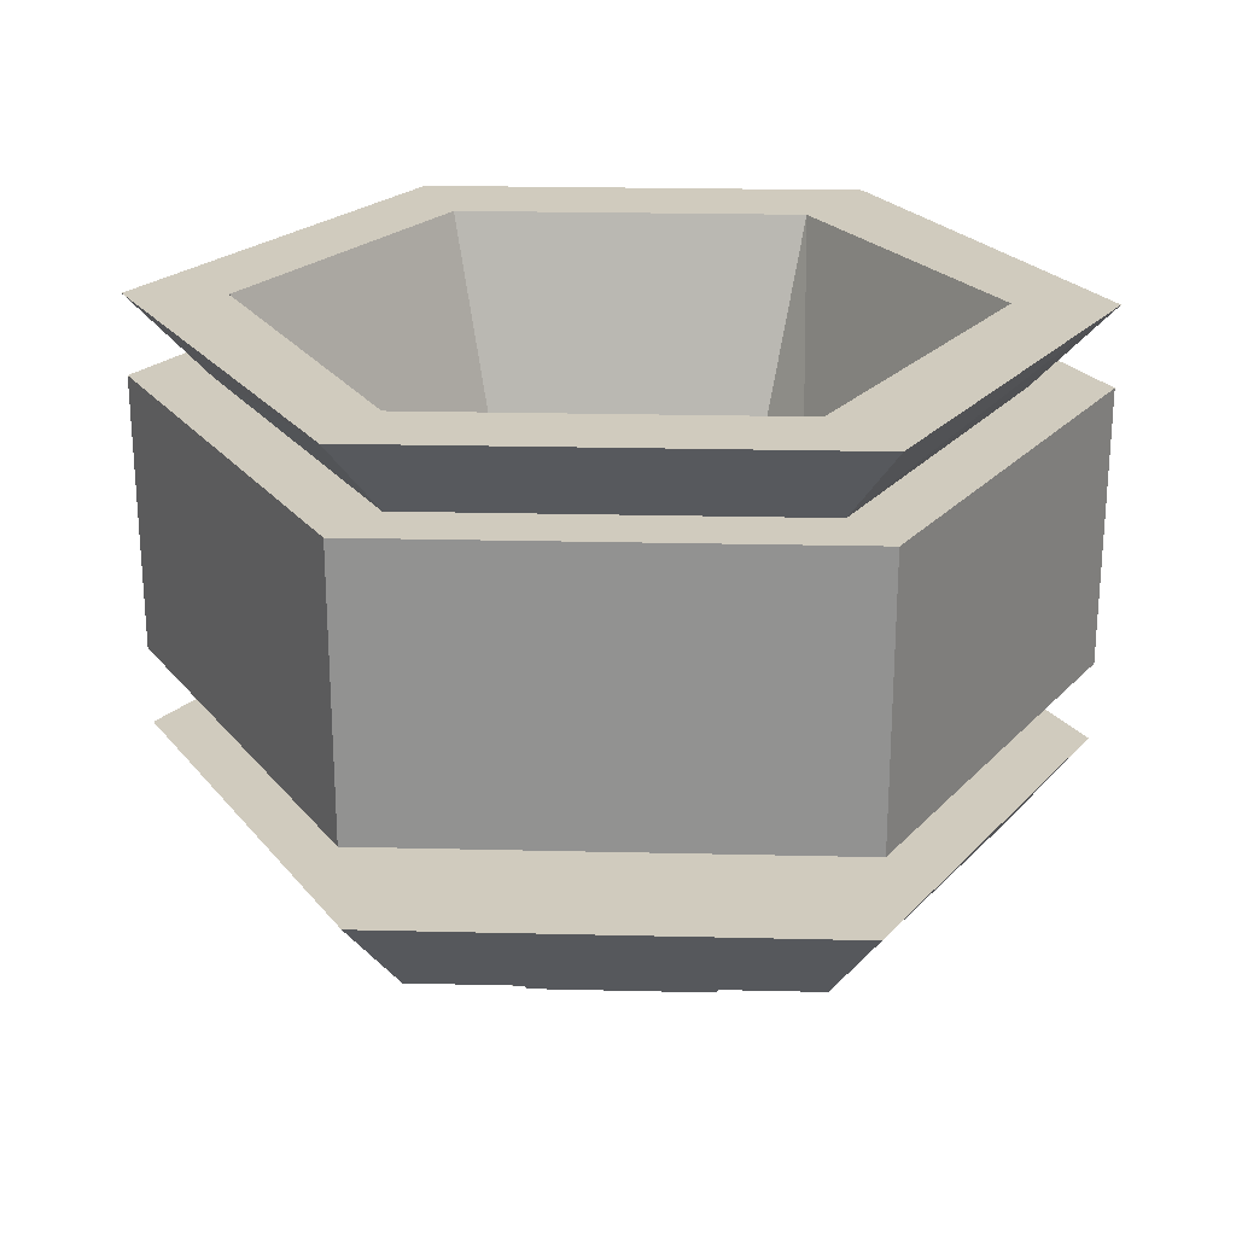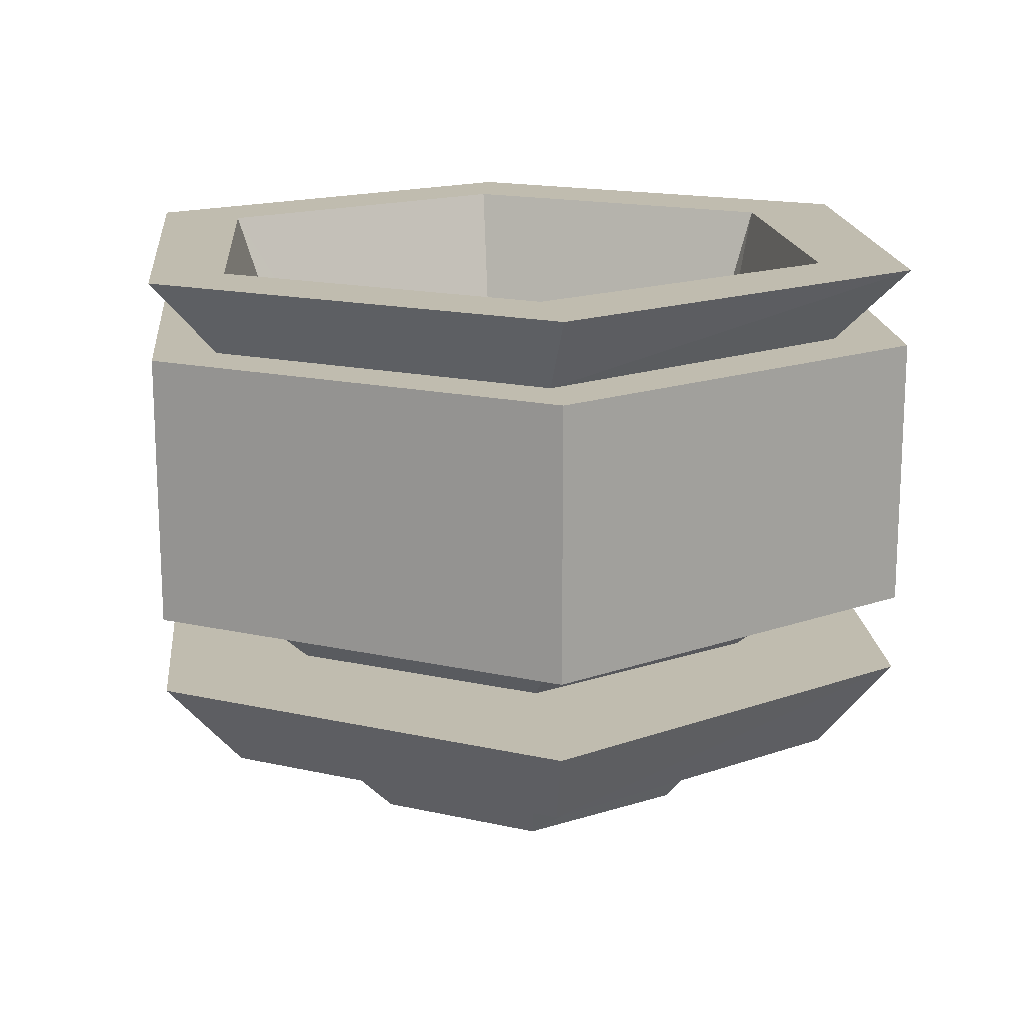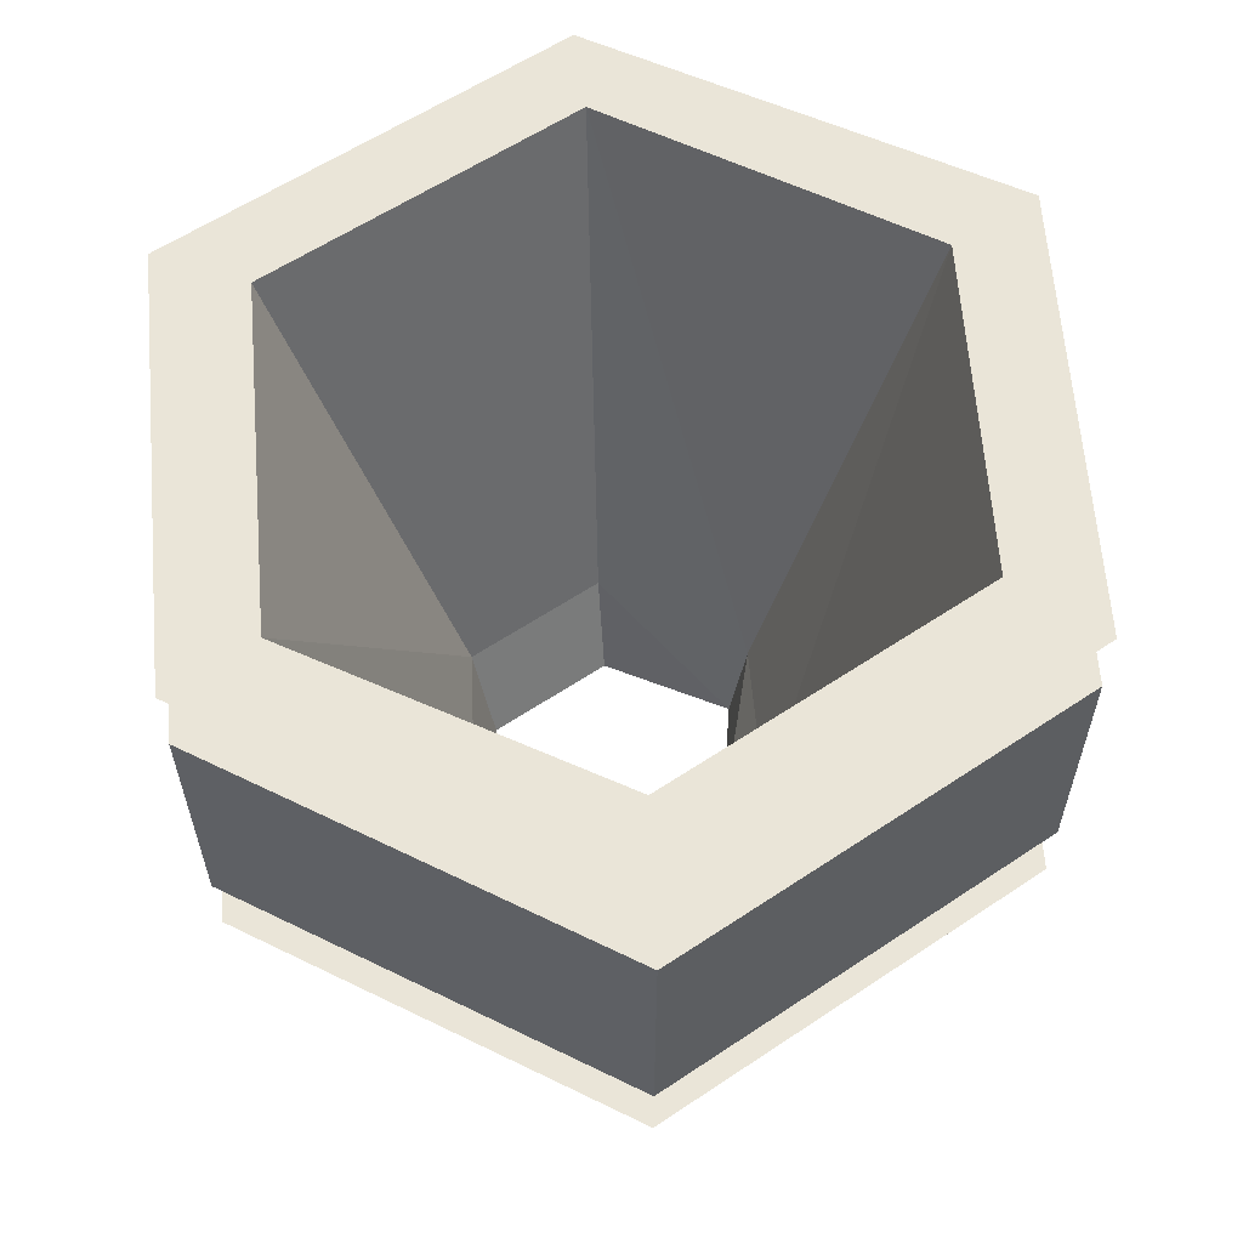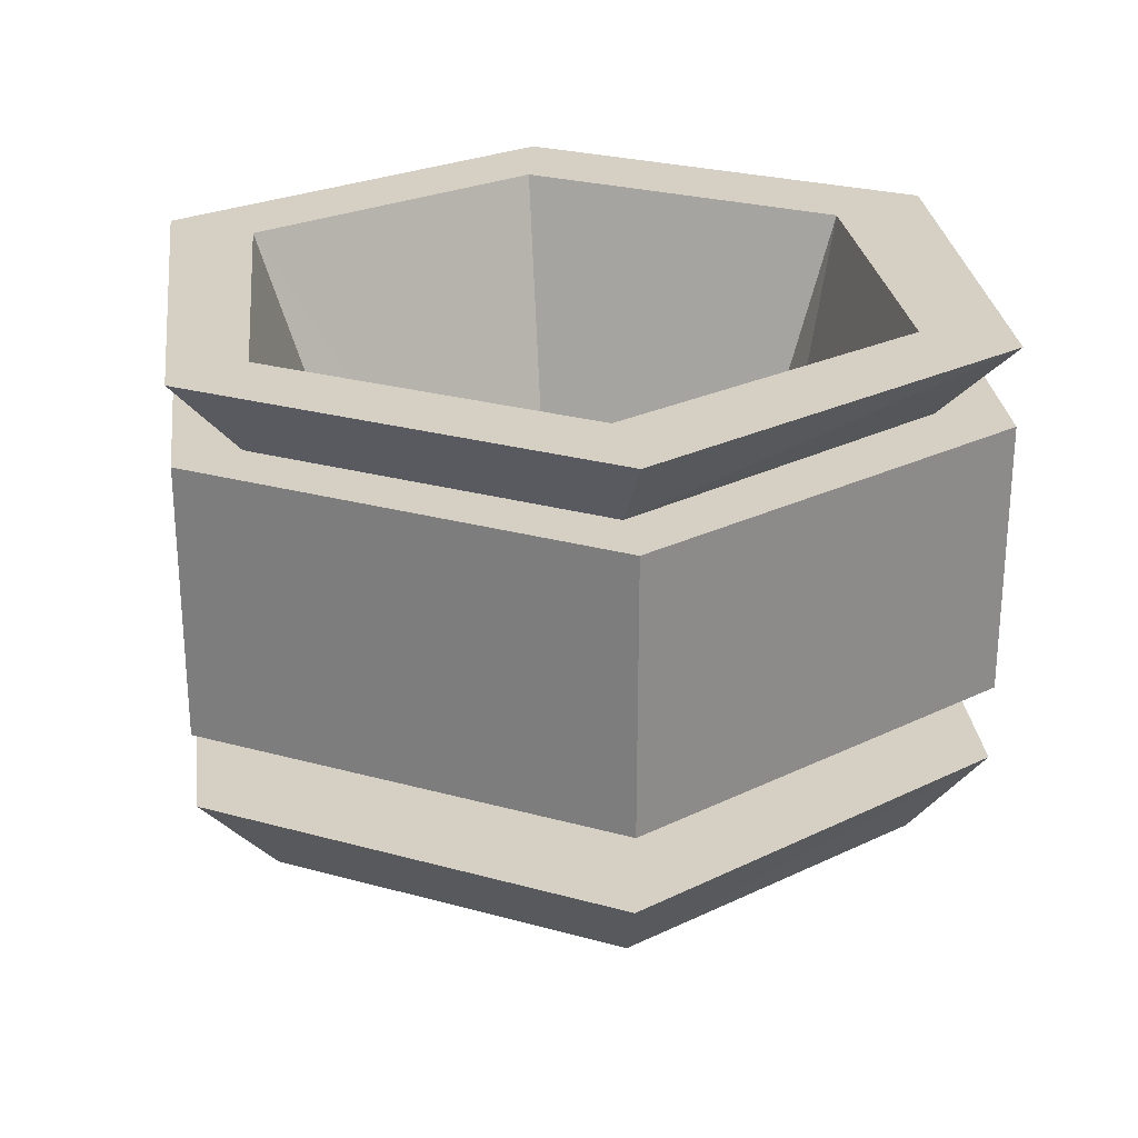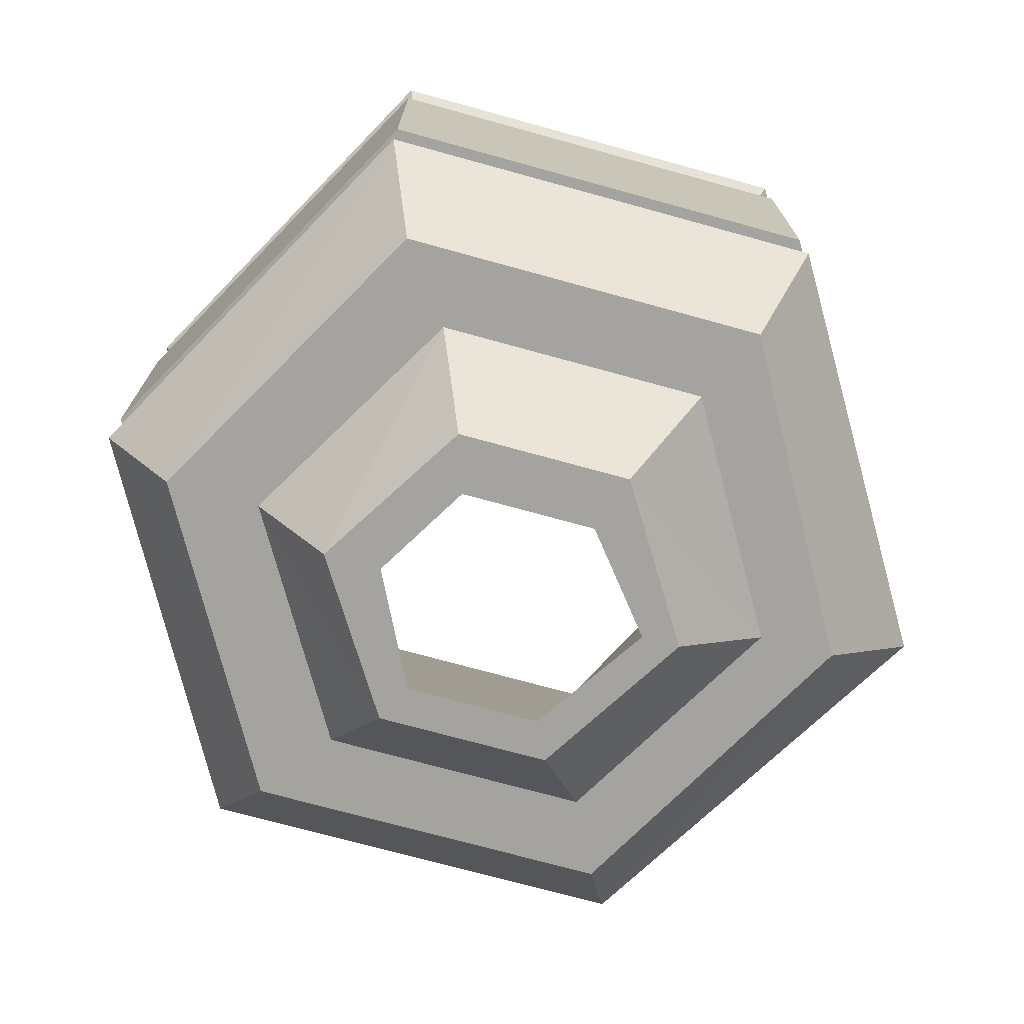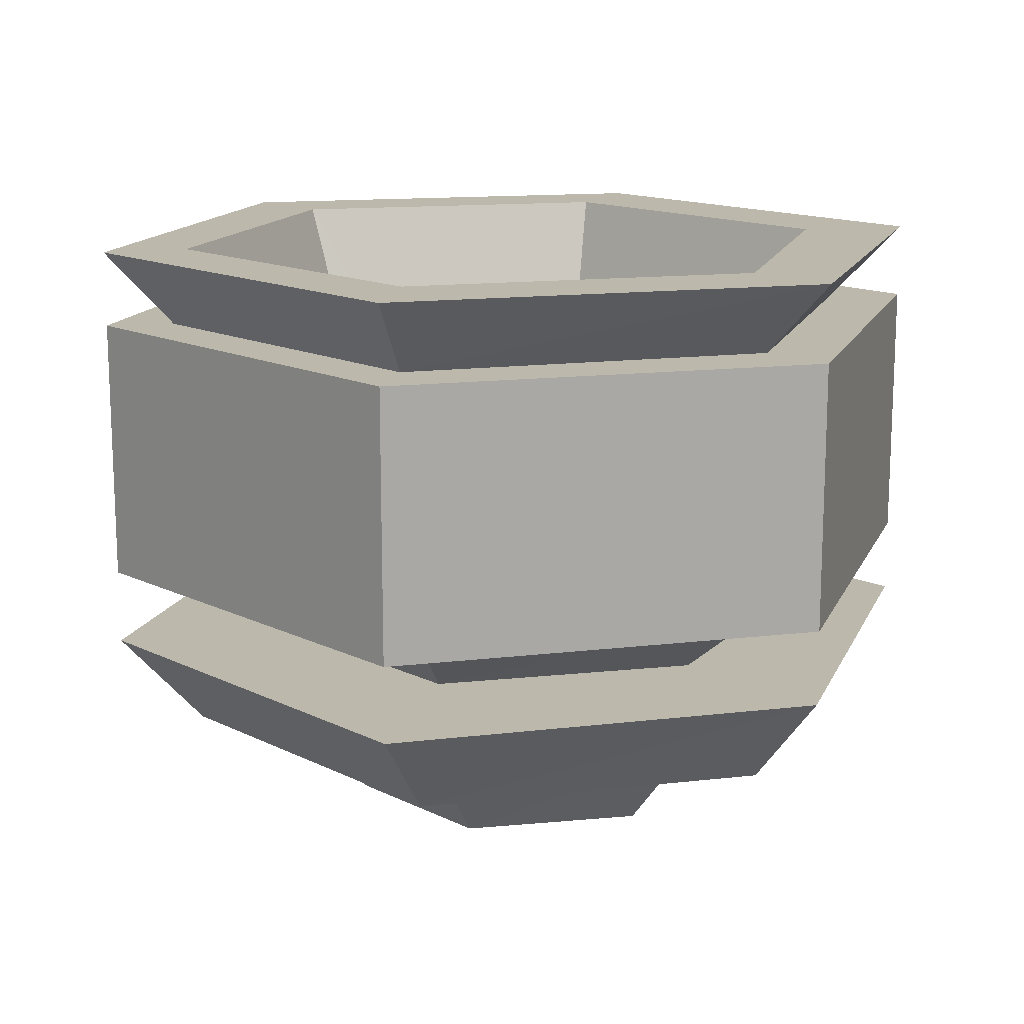
<metadata>
{"format":"obj","ext":"obj","renderer":"f3d","projection":"perspective","resolution":1024,"background":"white","views":[{"elev":23.5,"azim":-177.7,"up":"+Z"},{"elev":16.3,"azim":-155.0,"up":"+Z"},{"elev":59.5,"azim":-34.5,"up":"+Z"},{"elev":26.2,"azim":-156.4,"up":"+Z"},{"elev":-72.9,"azim":-15.4,"up":"+Z"},{"elev":14.6,"azim":-133.4,"up":"+Z"}]}
</metadata>
<code>
v 4.8 2.4 3.2
v 4.8 2.4 3.2
v 4.8 2.4 3.2
v 4.8 2.4 3.2
v 4.8 2.4 2.8
v 4.8 2.4 2.8
v 4.8 2.4 2.8
v 4.8 2.4 1.4
v 4.8 2.4 1.4
v 4.8 2.4 1.4
v 4.8 2.4 1
v 4.8 2.4 1
v 4.8 2.4 1
v 4.8 2.4 1
v 4.4 2.4 2.8
v 4.4 2.4 2.8
v 4.4 2.4 2.8
v 4.4 2.4 2.8
v 4.3 2.4 3.2
v 4.3 2.4 3.2
v 4.3 2.4 3.2
v 4.3 2.4 3.2
v 4.3 2.4 1.4
v 4.3 2.4 1.4
v 4.3 2.4 1.4
v 4.3 2.4 1.4
v 4.3 2.4 0.5
v 4.3 2.4 0.5
v 4.3 2.4 0.5
v 4.3 2.4 0.5
v 3.9 2.4 1
v 3.9 2.4 1
v 3.9 2.4 1
v 3.9 2.4 1
v 3.9 2.4 0.5
v 3.9 2.4 0.5
v 3.9 2.4 0.5
v 3.9 2.4 0.5
v 3.6 4.4 3.2
v 3.6 4.4 3.2
v 3.6 4.4 3.2
v 3.6 4.4 3.2
v 3.6 4.4 2.8
v 3.6 4.4 2.8
v 3.6 4.4 2.8
v 3.6 4.4 1.4
v 3.6 4.4 1.4
v 3.6 4.4 1.4
v 3.6 4.4 1
v 3.6 4.4 1
v 3.6 4.4 1
v 3.6 4.4 1
v 3.6 0.4 3.2
v 3.6 0.4 3.2
v 3.6 0.4 3.2
v 3.6 0.4 2.8
v 3.6 0.4 2.8
v 3.6 0.4 2.8
v 3.6 0.4 1.4
v 3.6 0.4 1.4
v 3.6 0.4 1.4
v 3.6 0.4 1
v 3.6 0.4 1
v 3.6 0.4 1
v 3.4 4.1 2.8
v 3.4 4.1 2.8
v 3.4 4.1 2.8
v 3.4 4 3.2
v 3.4 4 3.2
v 3.4 4 3.2
v 3.4 4 3.2
v 3.4 4 1.4
v 3.4 4 1.4
v 3.4 4 1.4
v 3.4 4 1.4
v 3.4 4 0.5
v 3.4 4 0.5
v 3.4 4 0.5
v 3.4 2.4 0
v 3.4 2.4 0
v 3.4 2.4 0
v 3.4 2.4 0
v 3.4 0.9 3.2
v 3.4 0.9 3.2
v 3.4 0.9 3.2
v 3.4 0.8 2.8
v 3.4 0.8 2.8
v 3.4 0.8 2.8
v 3.4 0.8 2.8
v 3.4 0.8 1.4
v 3.4 0.8 1.4
v 3.4 0.8 1.4
v 3.4 0.8 0.5
v 3.4 0.8 0.5
v 3.4 0.8 0.5
v 3.4 0.8 0.5
v 3.3 2.4 0.5
v 3.3 2.4 0.5
v 3.3 2.4 0.5
v 3.3 2.4 0.5
v 3.3 2.4 0.5
v 3.3 2.4 0.5
v 3.3 2.4 0.5
v 3.3 2.4 0.5
v 3.2 3.6 1
v 3.2 3.6 1
v 3.2 3.6 1
v 3.2 3.6 0.5
v 3.2 3.6 0.5
v 3.2 3.6 0.5
v 3.2 3.6 0.5
v 3.2 2.4 0
v 3.2 2.4 0
v 3.2 2.4 0
v 3.2 2.4 0
v 3.2 1.2 1
v 3.2 1.2 1
v 3.2 1.2 1
v 3.2 1.2 1
v 3.2 1.2 0.5
v 3.2 1.2 0.5
v 3.2 1.2 0.5
v 2.9 3.2 0.5
v 2.9 3.2 0.5
v 2.9 3.2 0.5
v 2.9 3.2 0.5
v 2.9 3.2 0.5
v 2.9 3.2 0.5
v 2.9 3.2 0.5
v 2.9 3.2 0
v 2.9 3.2 0
v 2.9 3.2 0
v 2.9 1.7 0.5
v 2.9 1.7 0.5
v 2.9 1.7 0.5
v 2.9 1.7 0.5
v 2.9 1.7 0.5
v 2.9 1.7 0.5
v 2.9 1.7 0.5
v 2.9 1.6 0
v 2.9 1.6 0
v 2.9 1.6 0
v 2.9 1.6 0
v 2.8 3 0
v 2.8 3 0
v 2.8 3 0
v 2.8 1.9 0
v 2.8 1.9 0
v 2.8 1.9 0
v 2.8 1.9 0
v 2.1 3.2 0.5
v 2.1 3.2 0.5
v 2.1 3.2 0.5
v 2.1 3.2 0.5
v 2.1 3.2 0.5
v 2.1 3.2 0.5
v 2.1 3.2 0.5
v 2.1 3 0
v 2.1 3 0
v 2.1 3 0
v 2.1 3 0
v 2.1 1.9 0
v 2.1 1.9 0
v 2.1 1.9 0
v 2.1 1.7 0.5
v 2.1 1.7 0.5
v 2.1 1.7 0.5
v 2.1 1.7 0.5
v 2.1 1.7 0.5
v 2.1 1.7 0.5
v 2.1 1.7 0.5
v 2 3.2 0
v 2 3.2 0
v 2 3.2 0
v 2 3.2 0
v 2 1.6 0
v 2 1.6 0
v 2 1.6 0
v 1.8 3.6 1
v 1.8 3.6 1
v 1.8 3.6 1
v 1.8 3.6 1
v 1.8 3.6 0.5
v 1.8 3.6 0.5
v 1.8 3.6 0.5
v 1.8 2.4 0
v 1.8 2.4 0
v 1.8 2.4 0
v 1.8 2.4 0
v 1.8 1.2 1
v 1.8 1.2 1
v 1.8 1.2 1
v 1.8 1.2 0.5
v 1.8 1.2 0.5
v 1.8 1.2 0.5
v 1.8 1.2 0.5
v 1.6 4 3.2
v 1.6 4 3.2
v 1.6 4 3.2
v 1.6 2.4 0.5
v 1.6 2.4 0.5
v 1.6 2.4 0.5
v 1.6 2.4 0.5
v 1.6 2.4 0.5
v 1.6 2.4 0.5
v 1.6 2.4 0.5
v 1.6 2.4 0.5
v 1.6 0.9 3.2
v 1.6 0.9 3.2
v 1.6 0.9 3.2
v 1.6 0.9 3.2
v 1.5 4.1 2.8
v 1.5 4.1 2.8
v 1.5 4.1 2.8
v 1.5 4.1 2.8
v 1.5 4 1.4
v 1.5 4 1.4
v 1.5 4 1.4
v 1.5 4 0.5
v 1.5 4 0.5
v 1.5 4 0.5
v 1.5 4 0.5
v 1.5 2.4 0
v 1.5 2.4 0
v 1.5 2.4 0
v 1.5 2.4 0
v 1.5 0.8 2.8
v 1.5 0.8 2.8
v 1.5 0.8 2.8
v 1.5 0.8 1.4
v 1.5 0.8 1.4
v 1.5 0.8 1.4
v 1.5 0.8 1.4
v 1.5 0.8 0.5
v 1.5 0.8 0.5
v 1.5 0.8 0.5
v 1.3 4.4 3.2
v 1.3 4.4 3.2
v 1.3 4.4 3.2
v 1.3 4.4 2.8
v 1.3 4.4 2.8
v 1.3 4.4 2.8
v 1.3 4.4 1.4
v 1.3 4.4 1.4
v 1.3 4.4 1.4
v 1.3 4.4 1
v 1.3 4.4 1
v 1.3 4.4 1
v 1.3 0.4 3.2
v 1.3 0.4 3.2
v 1.3 0.4 3.2
v 1.3 0.4 3.2
v 1.3 0.4 2.8
v 1.3 0.4 2.8
v 1.3 0.4 2.8
v 1.3 0.4 1.4
v 1.3 0.4 1.4
v 1.3 0.4 1.4
v 1.3 0.4 1
v 1.3 0.4 1
v 1.3 0.4 1
v 1.3 0.4 1
v 1.1 2.4 1
v 1.1 2.4 1
v 1.1 2.4 1
v 1.1 2.4 1
v 1.1 2.4 0.5
v 1.1 2.4 0.5
v 1.1 2.4 0.5
v 1.1 2.4 0.5
v 0.7 2.4 3.2
v 0.7 2.4 3.2
v 0.7 2.4 3.2
v 0.7 2.4 3.2
v 0.6 2.4 2.8
v 0.6 2.4 2.8
v 0.6 2.4 2.8
v 0.6 2.4 2.8
v 0.6 2.4 1.4
v 0.6 2.4 1.4
v 0.6 2.4 1.4
v 0.6 2.4 1.4
v 0.6 2.4 0.5
v 0.6 2.4 0.5
v 0.6 2.4 0.5
v 0.6 2.4 0.5
v 0.2 2.4 3.2
v 0.2 2.4 3.2
v 0.2 2.4 3.2
v 0.2 2.4 3.2
v 0.2 2.4 2.8
v 0.2 2.4 2.8
v 0.2 2.4 2.8
v 0.2 2.4 1.4
v 0.2 2.4 1.4
v 0.2 2.4 1.4
v 0.2 2.4 1
v 0.2 2.4 1
v 0.2 2.4 1
v 0.2 2.4 1
f 135 147 101
f 114 102 148
f 164 171 188
f 202 187 169
f 153 159 146
f 146 128 153
f 97 112 123
f 144 125 113
f 137 149 162
f 162 166 137
f 189 207 161
f 156 160 206
f 83 134 21
f 100 20 133
f 84 136 165
f 165 208 84
f 273 205 211
f 170 210 203
f 204 272 155
f 199 157 274
f 129 71 198
f 198 154 129
f 19 99 69
f 124 68 98
f 115 142 150
f 115 82 142
f 115 132 82
f 115 145 132
f 145 173 132
f 145 158 173
f 158 223 173
f 158 186 223
f 186 176 223
f 186 163 176
f 163 142 176
f 163 150 142
f 104 95 139
f 104 30 95
f 104 78 30
f 104 127 78
f 127 220 78
f 127 152 220
f 152 283 220
f 152 201 283
f 201 234 283
f 201 168 234
f 168 95 234
f 168 139 95
f 167 121 138
f 167 193 121
f 167 200 193
f 200 267 193
f 200 151 267
f 151 184 267
f 151 126 184
f 126 111 184
f 126 103 111
f 103 38 111
f 103 121 38
f 103 138 121
f 209 53 85
f 209 251 53
f 209 271 251
f 271 290 251
f 271 197 290
f 197 239 290
f 197 70 239
f 70 40 239
f 70 22 40
f 22 1 40
f 22 53 1
f 22 85 53
f 259 190 263
f 263 297 259
f 37 120 141
f 140 80 36
f 122 194 177
f 177 143 122
f 196 270 226
f 224 178 195
f 268 185 174
f 175 225 269
f 183 110 131
f 131 172 183
f 108 35 79
f 81 130 109
f 259 63 118
f 118 190 259
f 34 118 63
f 63 14 34
f 34 14 52
f 52 107 34
f 107 52 247
f 247 180 107
f 263 180 247
f 247 297 263
f 60 91 26
f 26 10 60
f 11 62 93
f 94 28 12
f 64 260 235
f 235 96 64
f 262 300 286
f 284 236 261
f 298 248 221
f 222 285 299
f 246 51 77
f 77 219 246
f 50 13 29
f 27 76 49
f 233 282 266
f 264 192 232
f 216 74 106
f 106 179 216
f 116 32 24
f 25 90 117
f 60 256 230
f 230 91 60
f 256 294 279
f 279 230 256
f 294 244 217
f 217 279 294
f 244 48 75
f 75 217 244
f 48 10 26
f 26 75 48
f 57 86 228
f 228 253 57
f 191 119 92
f 92 231 191
f 182 265 281
f 280 218 181
f 33 105 73
f 72 23 31
f 45 66 15
f 15 7 45
f 241 215 66
f 66 45 241
f 291 278 215
f 215 241 291
f 253 228 278
f 278 291 253
f 15 86 57
f 57 7 15
f 6 56 59
f 59 9 6
f 58 254 257
f 257 61 58
f 255 293 296
f 296 258 255
f 292 242 245
f 245 295 292
f 240 44 47
f 47 243 240
f 43 5 8
f 8 46 43
f 16 89 3
f 55 2 88
f 229 87 54
f 54 252 229
f 227 277 250
f 289 249 276
f 275 213 288
f 237 287 212
f 65 214 238
f 238 39 65
f 67 18 42
f 4 41 17

</code>
